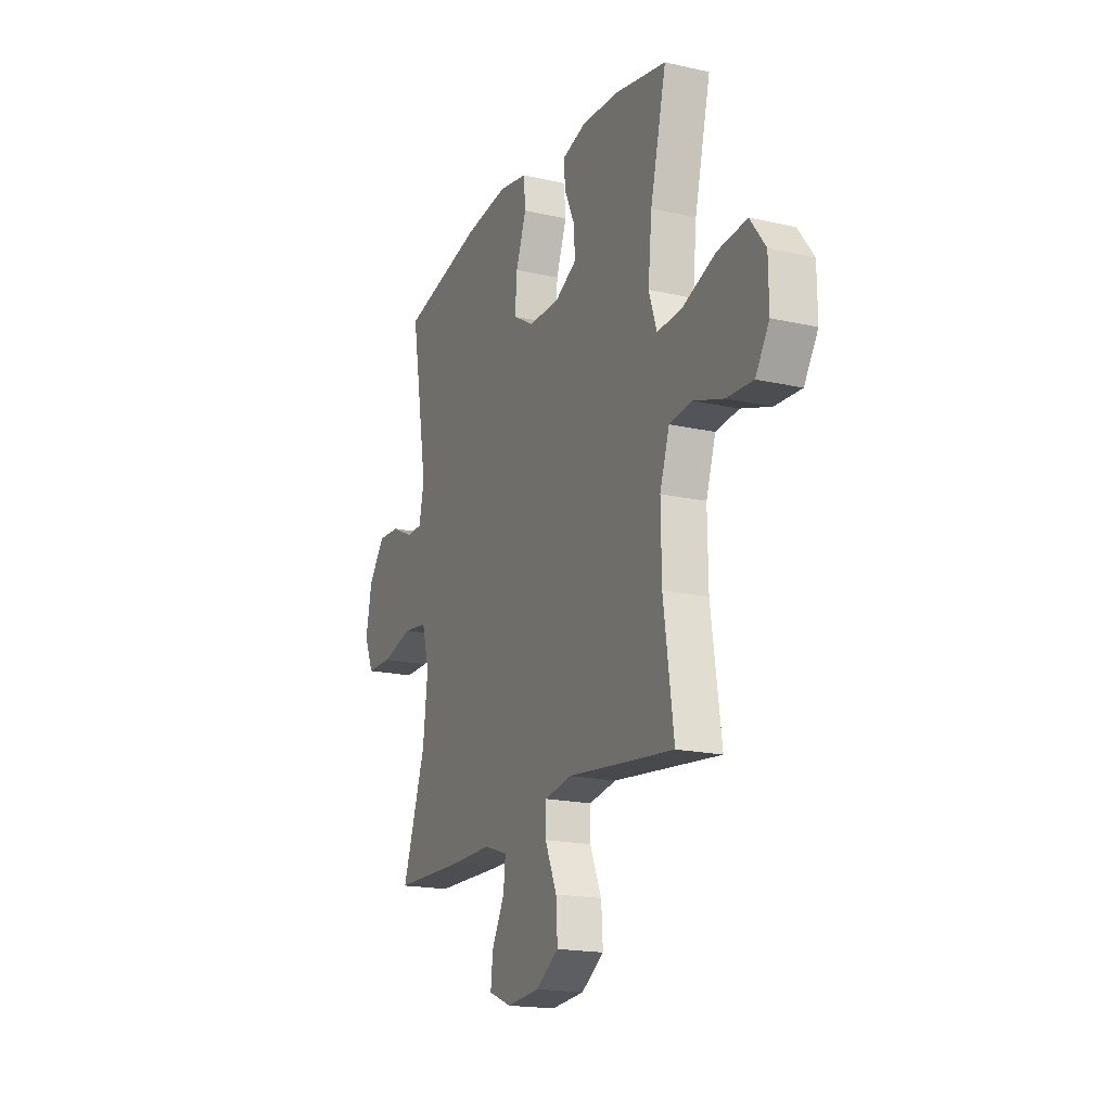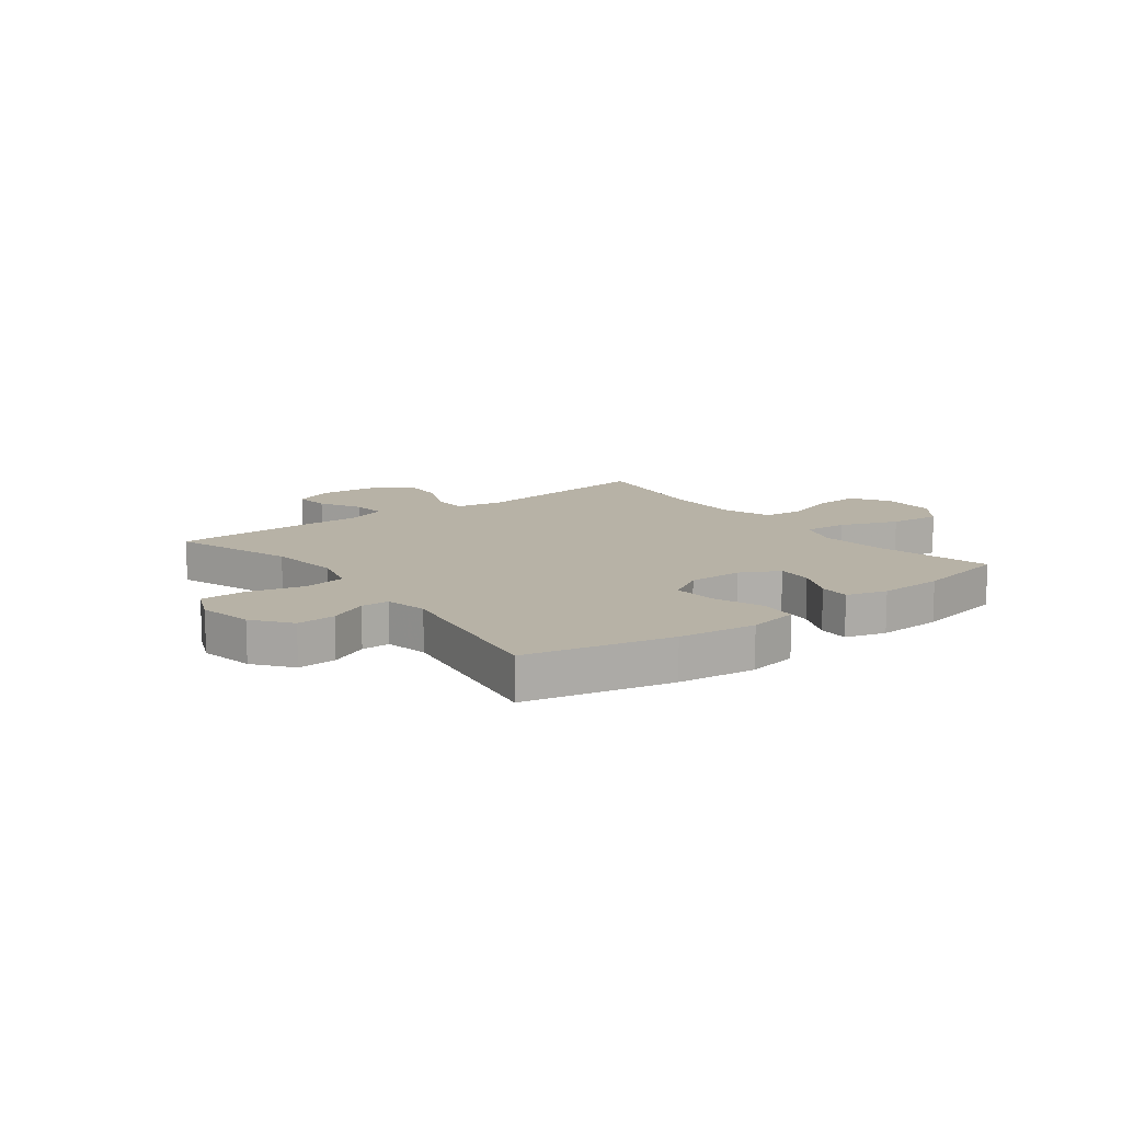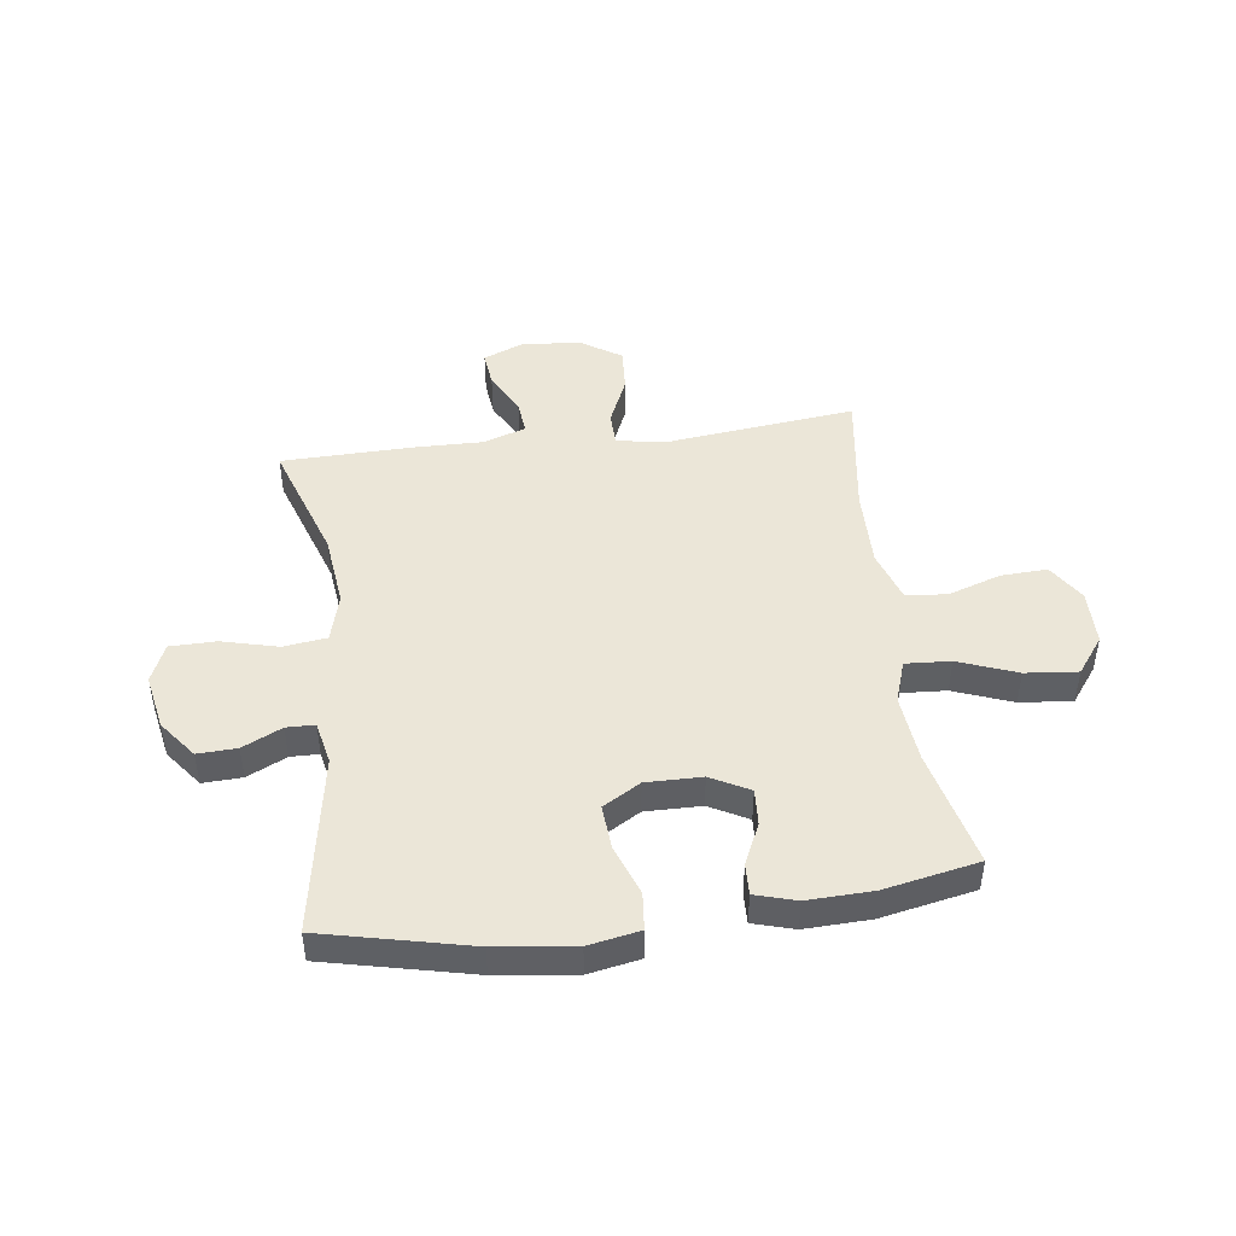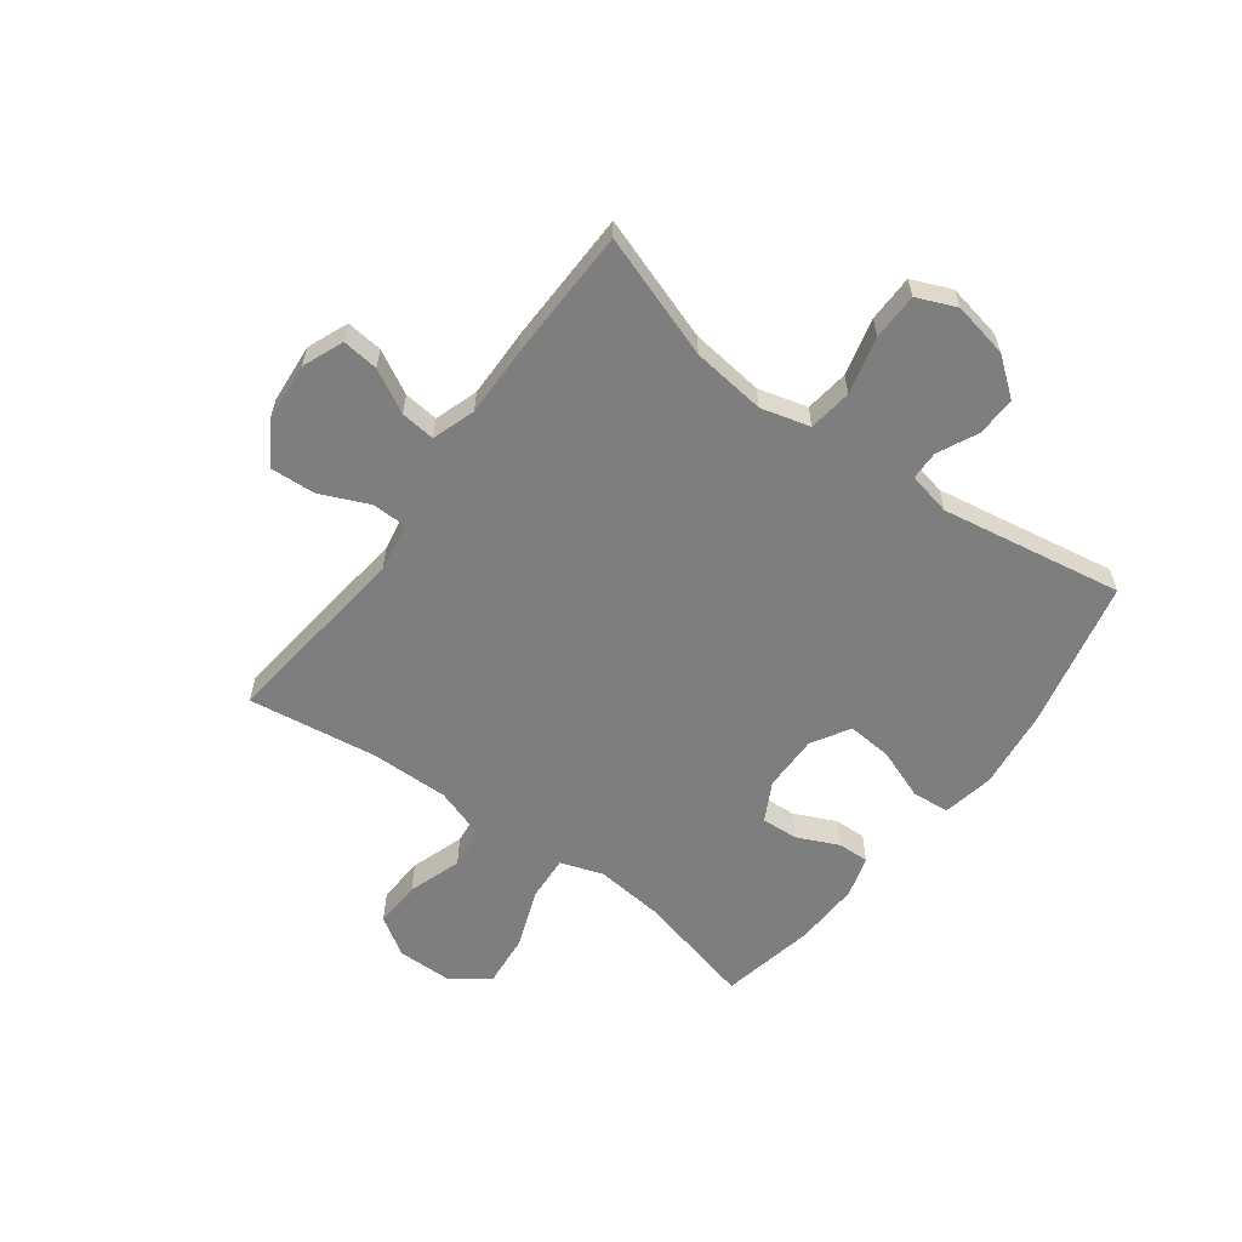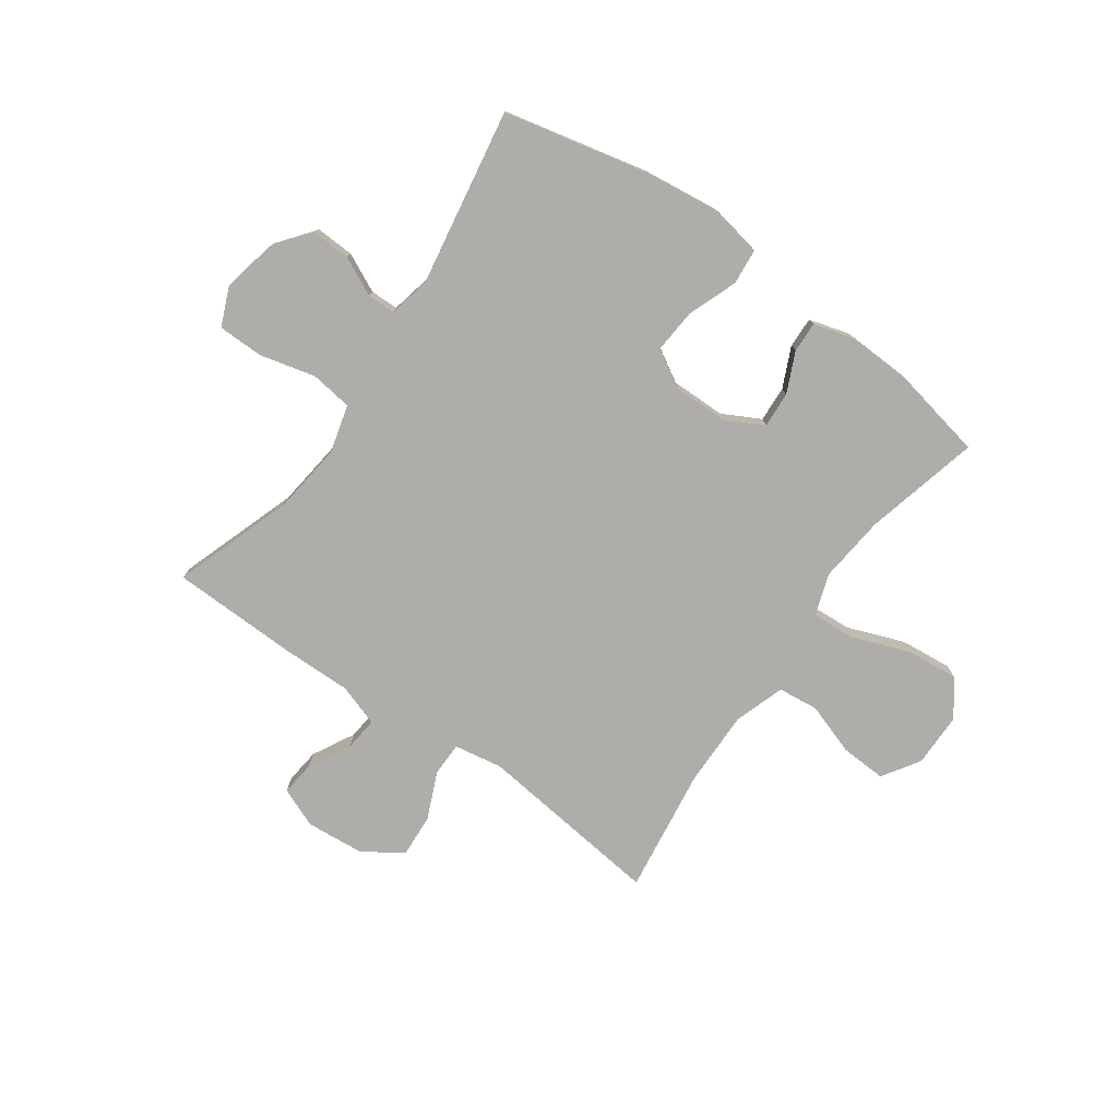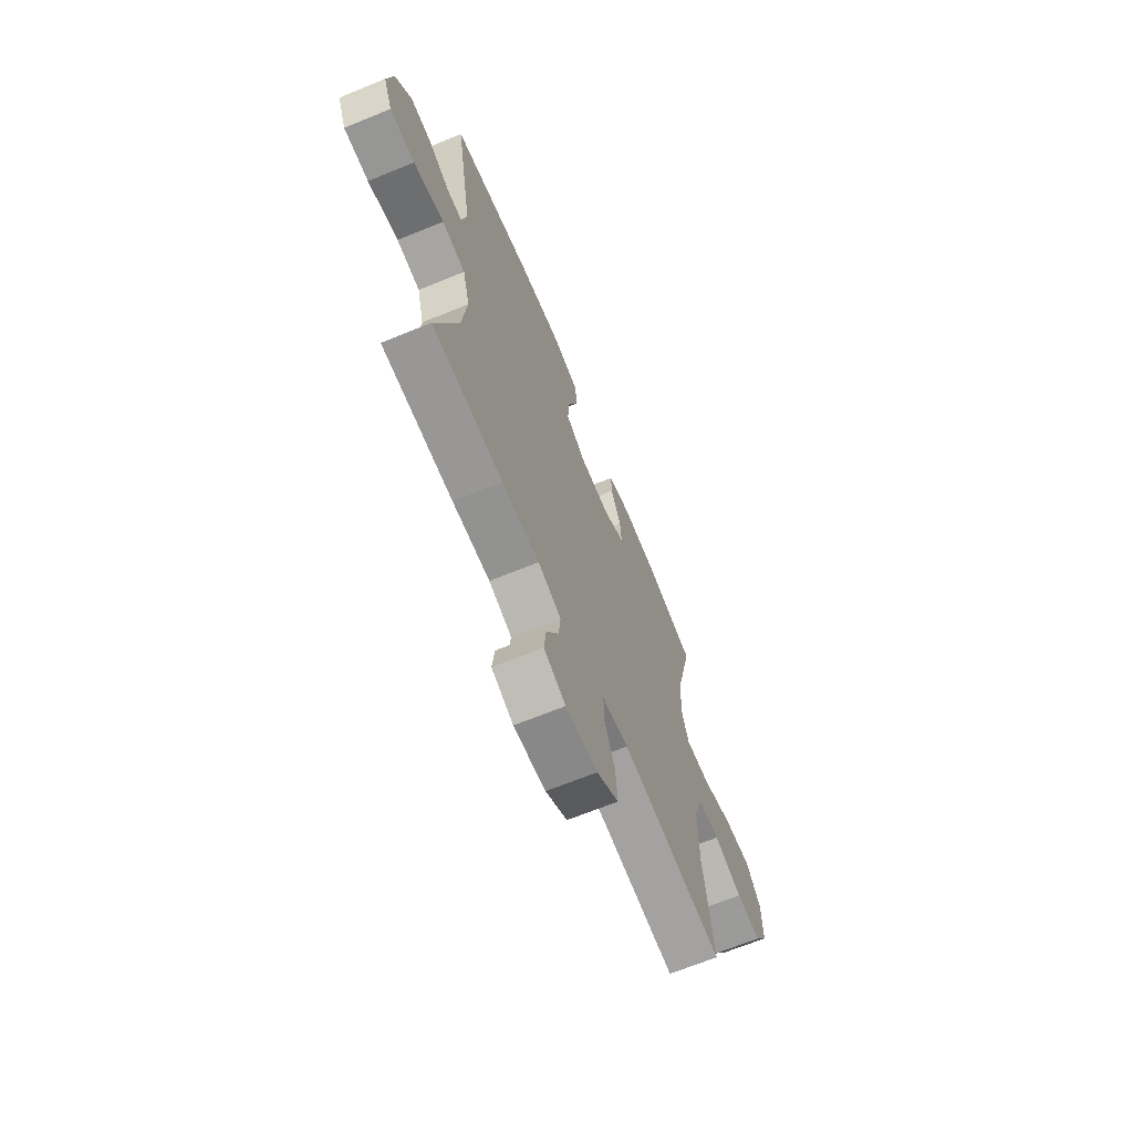
<metadata>
{"format":"obj","ext":"obj","renderer":"f3d","projection":"perspective","resolution":1024,"background":"white","views":[{"elev":-18.3,"azim":66.4,"up":"+Z"},{"elev":12.4,"azim":-37.3,"up":"+Y"},{"elev":46.5,"azim":-7.4,"up":"+Y"},{"elev":-59.5,"azim":-126.6,"up":"+Y"},{"elev":-77.2,"azim":-35.4,"up":"+Y"},{"elev":-67.1,"azim":-67.7,"up":"+Z"}]}
</metadata>
<code>
v 0.5 0.07 -0.5
v 0.165 0.07 -0.462
v 0.079 0.07 -0.477
v 0.078 0.07 -0.537
v 0.115 0.07 -0.622
v 0.12 0.07 -0.7
v 0.049 0.07 -0.746
v -0.055 0.07 -0.755
v -0.126 0.07 -0.726
v -0.119 0.07 -0.663
v -0.079 0.07 -0.588
v -0.073 0.07 -0.528
v -0.148 0.07 -0.503
v -0.27 0.07 -0.505
v -0.5 0.07 -0.5
v -0.427 0.07 -0.286
v -0.412 0.07 -0.158
v -0.435 0.07 -0.073
v -0.511 0.07 -0.063
v -0.61 0.07 -0.088
v -0.691 0.07 -0.087
v -0.72 0.07 -0.019
v -0.701 0.07 0.078
v -0.65 0.07 0.144
v -0.581 0.07 0.141
v -0.512 0.07 0.108
v -0.462 0.07 0.109
v -0.446 0.07 0.184
v -0.5 0.07 0.5
v -0.241 0.07 0.559
v -0.103 0.07 0.576
v -0.013 0.07 0.559
v -0.007 0.07 0.494
v -0.04 0.07 0.405
v -0.046 0.07 0.327
v 0.02 0.07 0.288
v 0.118 0.07 0.289
v 0.186 0.07 0.325
v 0.182 0.07 0.389
v 0.149 0.07 0.461
v 0.147 0.07 0.516
v 0.219 0.07 0.537
v 0.334 0.07 0.533
v 0.5 0.07 0.5
v 0.45 0.07 0.294
v 0.438 0.07 0.174
v 0.463 0.07 0.1
v 0.542 0.07 0.105
v 0.645 0.07 0.144
v 0.737 0.07 0.153
v 0.785 0.07 0.089
v 0.786 0.07 -0.008
v 0.743 0.07 -0.075
v 0.661 0.07 -0.071
v 0.568 0.07 -0.04
v 0.496 0.07 -0.048
v 0.466 0.07 -0.138
v 0.468 0.07 -0.275
v 0.5 0 -0.5
v 0.165 0 -0.462
v 0.079 0 -0.477
v 0.078 0 -0.537
v 0.115 0 -0.622
v 0.12 0 -0.7
v 0.049 0 -0.746
v -0.055 0 -0.755
v -0.126 0 -0.726
v -0.119 0 -0.663
v -0.079 0 -0.588
v -0.073 0 -0.528
v -0.148 0 -0.503
v -0.27 0 -0.505
v -0.5 0 -0.5
v -0.427 0 -0.286
v -0.412 0 -0.158
v -0.435 0 -0.073
v -0.511 0 -0.063
v -0.61 0 -0.088
v -0.691 0 -0.087
v -0.72 0 -0.019
v -0.701 0 0.078
v -0.65 0 0.144
v -0.581 0 0.141
v -0.512 0 0.108
v -0.462 0 0.109
v -0.446 0 0.184
v -0.5 0 0.5
v -0.241 0 0.559
v -0.103 0 0.576
v -0.013 0 0.559
v -0.007 0 0.494
v -0.04 0 0.405
v -0.046 0 0.327
v 0.02 0 0.288
v 0.118 0 0.289
v 0.186 0 0.325
v 0.182 0 0.389
v 0.149 0 0.461
v 0.147 0 0.516
v 0.219 0 0.537
v 0.334 0 0.533
v 0.5 0 0.5
v 0.45 0 0.294
v 0.438 0 0.174
v 0.463 0 0.1
v 0.542 0 0.105
v 0.645 0 0.144
v 0.737 0 0.153
v 0.785 0 0.089
v 0.786 0 -0.008
v 0.743 0 -0.075
v 0.661 0 -0.071
v 0.568 0 -0.04
v 0.496 0 -0.048
v 0.466 0 -0.138
v 0.468 0 -0.275
f 53 54 55
f 52 53 55
f 51 52 55
f 50 51 55
f 49 50 55
f 48 49 55
f 47 48 55 56
f 46 47 56 57
f 43 44 45
f 42 43 45
f 41 42 45
f 40 41 45
f 39 40 45
f 38 39 45 46
f 46 57 58
f 38 46 58
f 37 38 58
f 32 33 34
f 31 32 34
f 30 31 34
f 29 30 34
f 28 29 34
f 27 28 34 35
f 24 25 26
f 23 24 26
f 22 23 26
f 21 22 26
f 20 21 26
f 19 20 26
f 18 19 26 27
f 27 35 36
f 18 27 36
f 17 18 36
f 13 14 15 16
f 36 37 58
f 17 36 58
f 16 17 58
f 13 16 58
f 12 13 58
f 9 10 11
f 8 9 11
f 7 8 11
f 6 7 11
f 5 6 11
f 4 5 11
f 58 1 2
f 58 2 3
f 12 58 3
f 3 4 11 12
f 113 112 111
f 113 111 110
f 113 110 109
f 113 109 108
f 113 108 107
f 113 107 106
f 114 113 106 105
f 115 114 105 104
f 103 102 101
f 103 101 100
f 103 100 99
f 103 99 98
f 103 98 97
f 104 103 97 96
f 116 115 104
f 116 104 96
f 116 96 95
f 92 91 90
f 92 90 89
f 92 89 88
f 92 88 87
f 92 87 86
f 93 92 86 85
f 84 83 82
f 84 82 81
f 84 81 80
f 84 80 79
f 84 79 78
f 84 78 77
f 85 84 77 76
f 94 93 85
f 94 85 76
f 94 76 75
f 74 73 72 71
f 116 95 94
f 116 94 75
f 116 75 74
f 116 74 71
f 116 71 70
f 69 68 67
f 69 67 66
f 69 66 65
f 69 65 64
f 69 64 63
f 69 63 62
f 60 59 116
f 61 60 116
f 61 116 70
f 70 69 62 61
f 1 59 60 2
f 2 60 61 3
f 3 61 62 4
f 4 62 63 5
f 5 63 64 6
f 6 64 65 7
f 7 65 66 8
f 8 66 67 9
f 9 67 68 10
f 10 68 69 11
f 11 69 70 12
f 12 70 71 13
f 13 71 72 14
f 14 72 73 15
f 15 73 74 16
f 16 74 75 17
f 17 75 76 18
f 18 76 77 19
f 19 77 78 20
f 20 78 79 21
f 21 79 80 22
f 22 80 81 23
f 23 81 82 24
f 24 82 83 25
f 25 83 84 26
f 26 84 85 27
f 27 85 86 28
f 28 86 87 29
f 29 87 88 30
f 30 88 89 31
f 31 89 90 32
f 32 90 91 33
f 33 91 92 34
f 34 92 93 35
f 35 93 94 36
f 36 94 95 37
f 37 95 96 38
f 38 96 97 39
f 39 97 98 40
f 40 98 99 41
f 41 99 100 42
f 42 100 101 43
f 43 101 102 44
f 44 102 103 45
f 45 103 104 46
f 46 104 105 47
f 47 105 106 48
f 48 106 107 49
f 49 107 108 50
f 50 108 109 51
f 51 109 110 52
f 52 110 111 53
f 53 111 112 54
f 54 112 113 55
f 55 113 114 56
f 56 114 115 57
f 57 115 116 58
f 58 116 59 1

</code>
